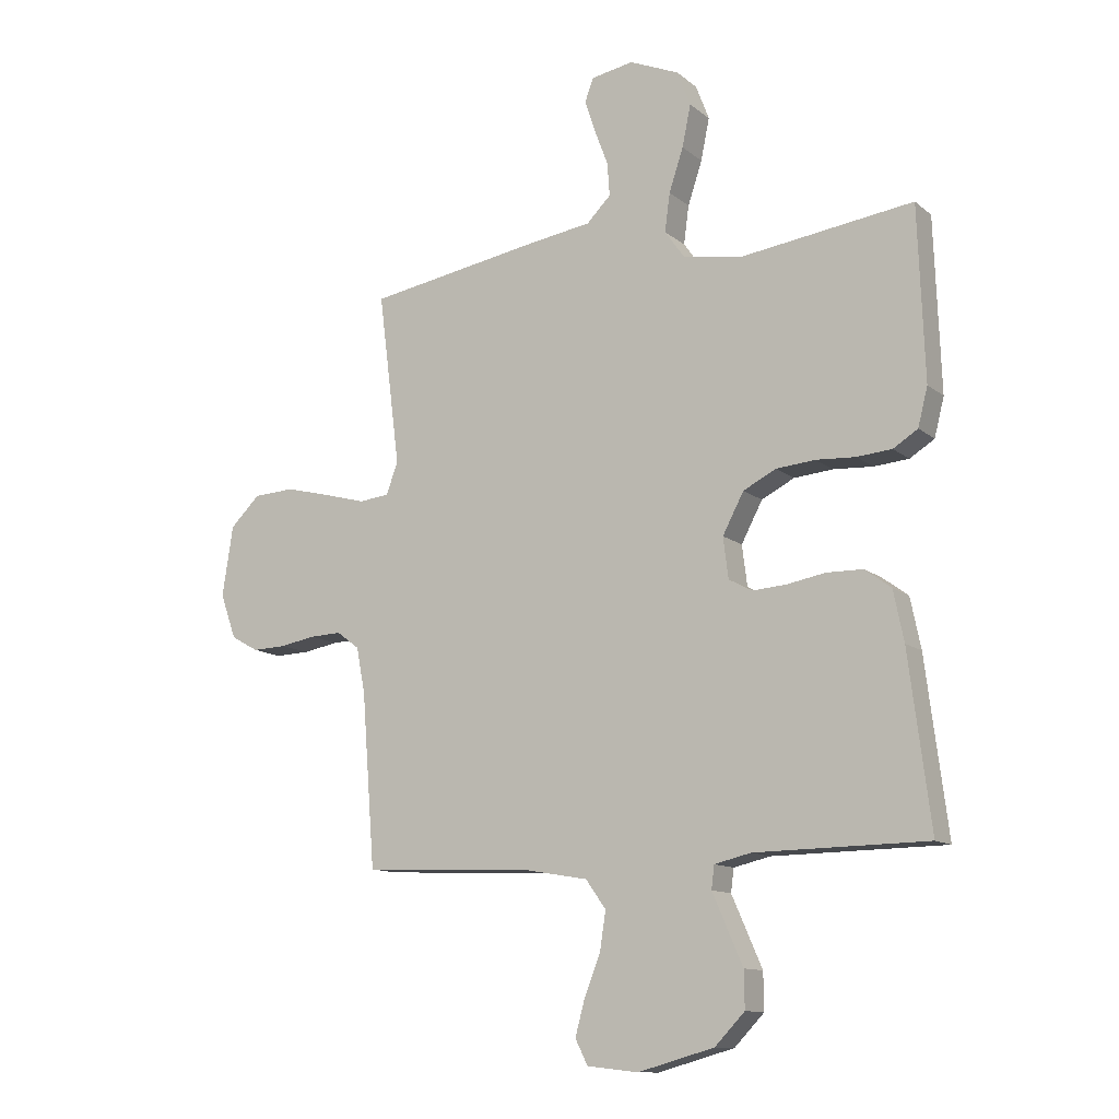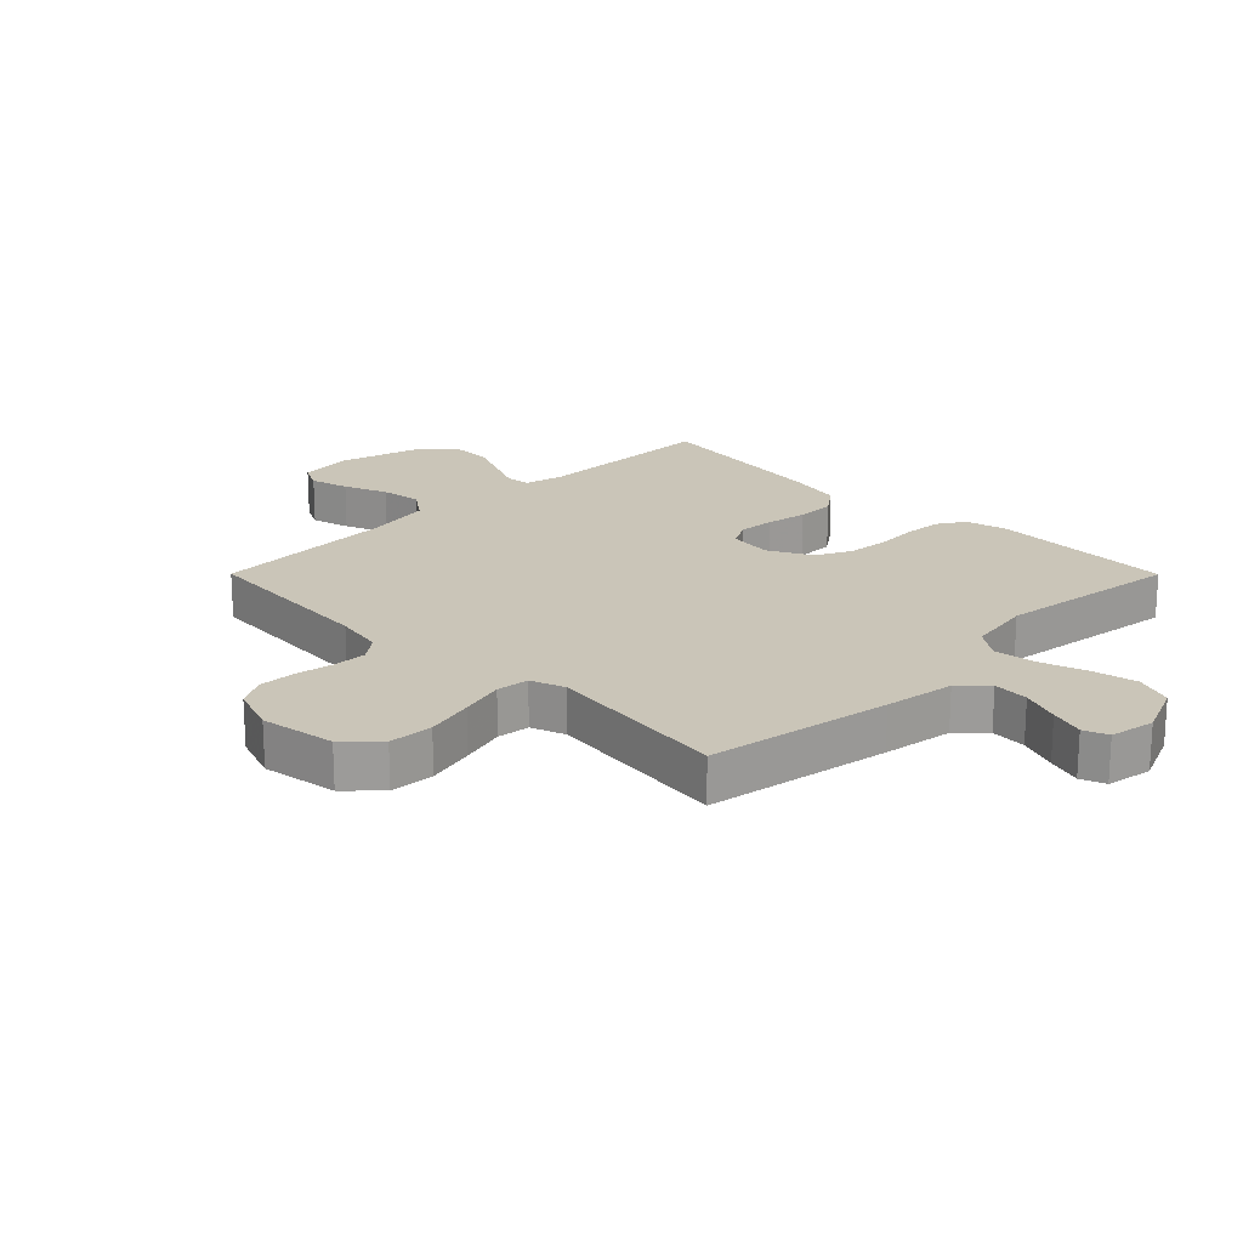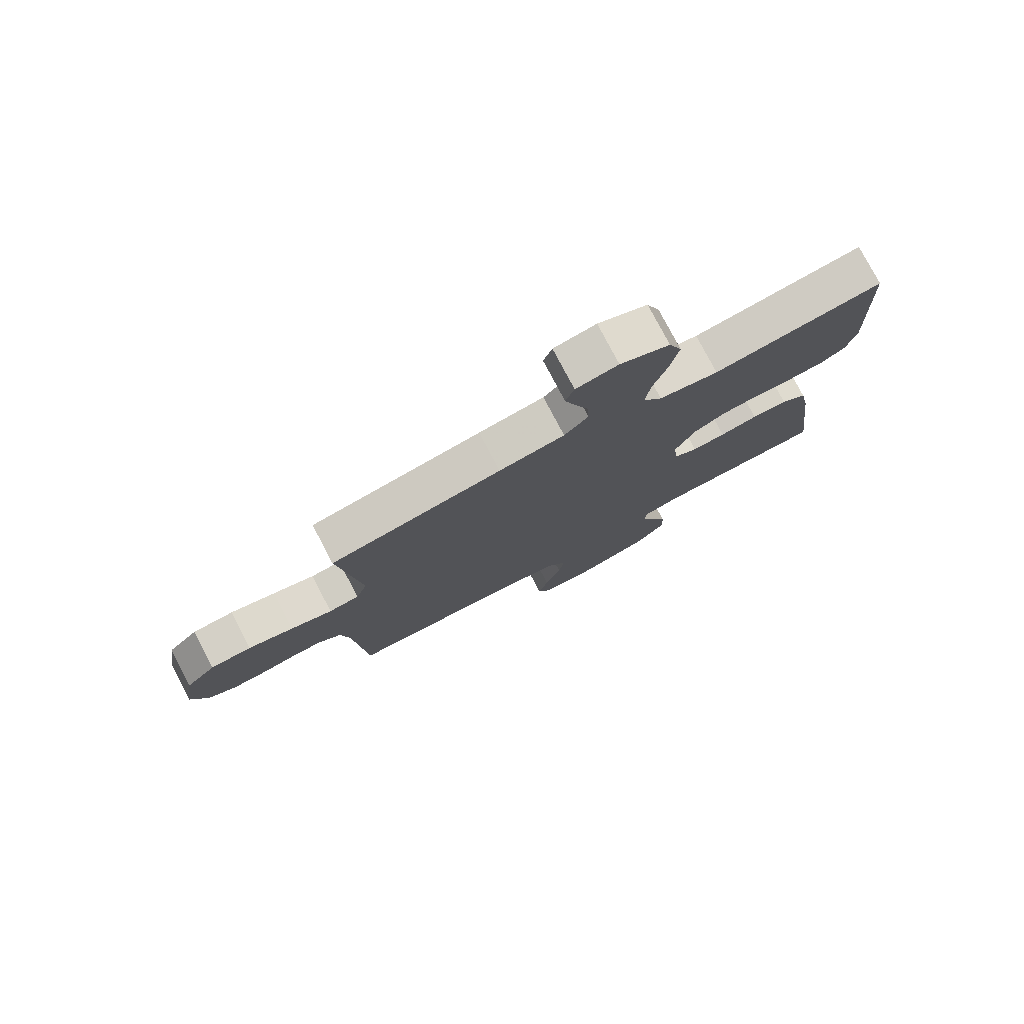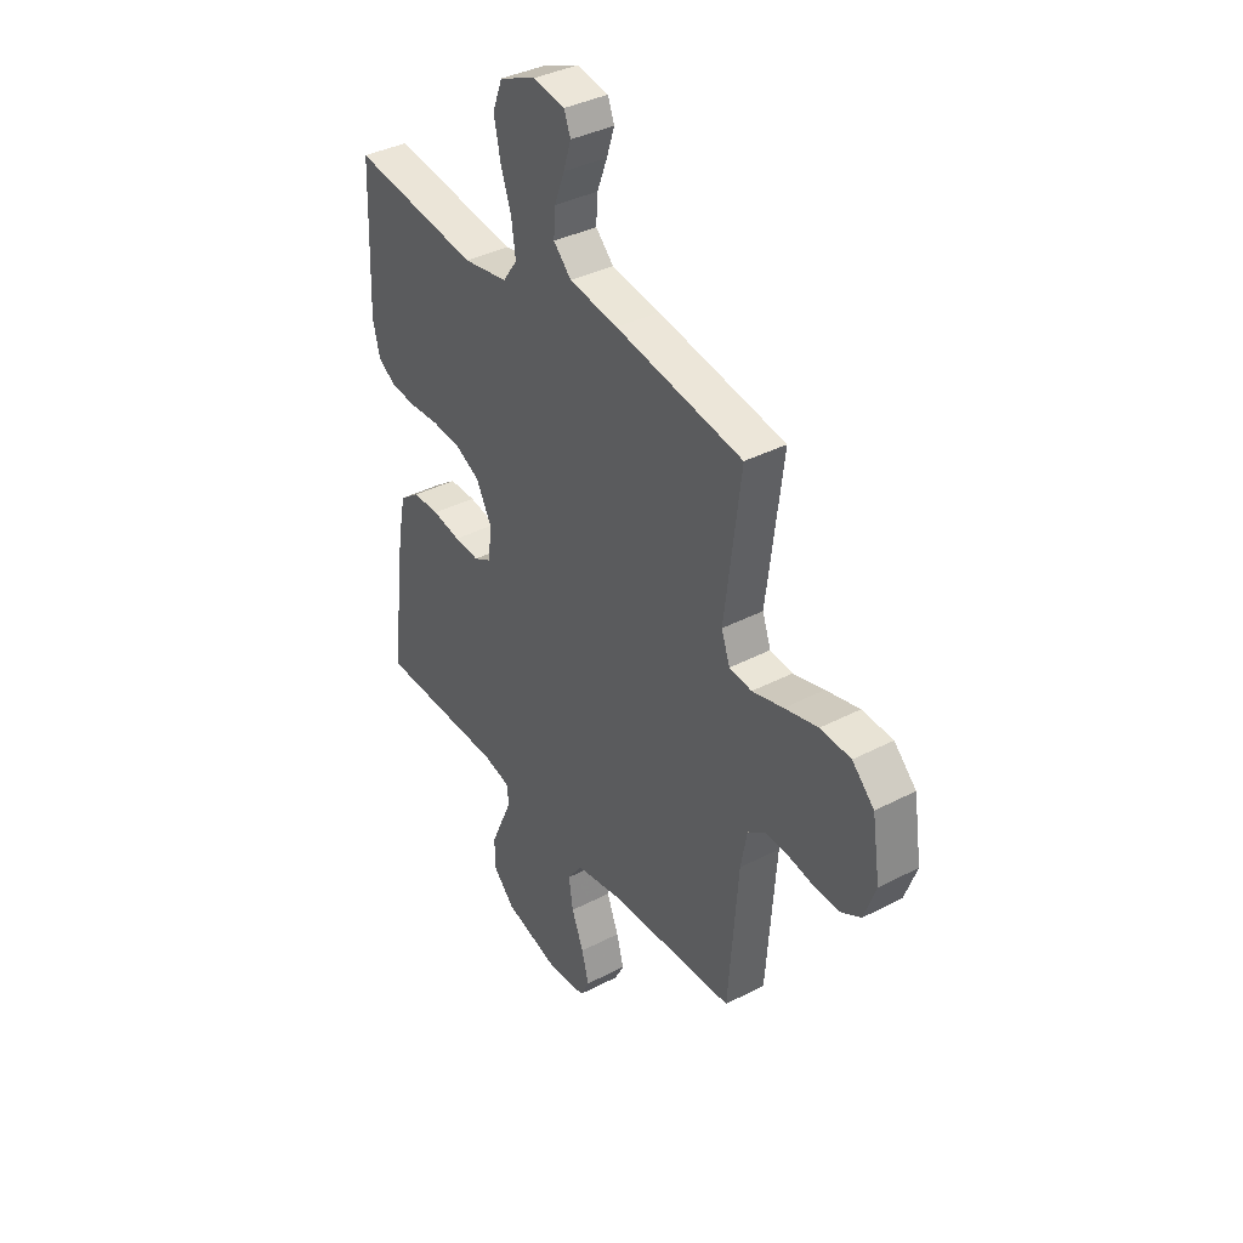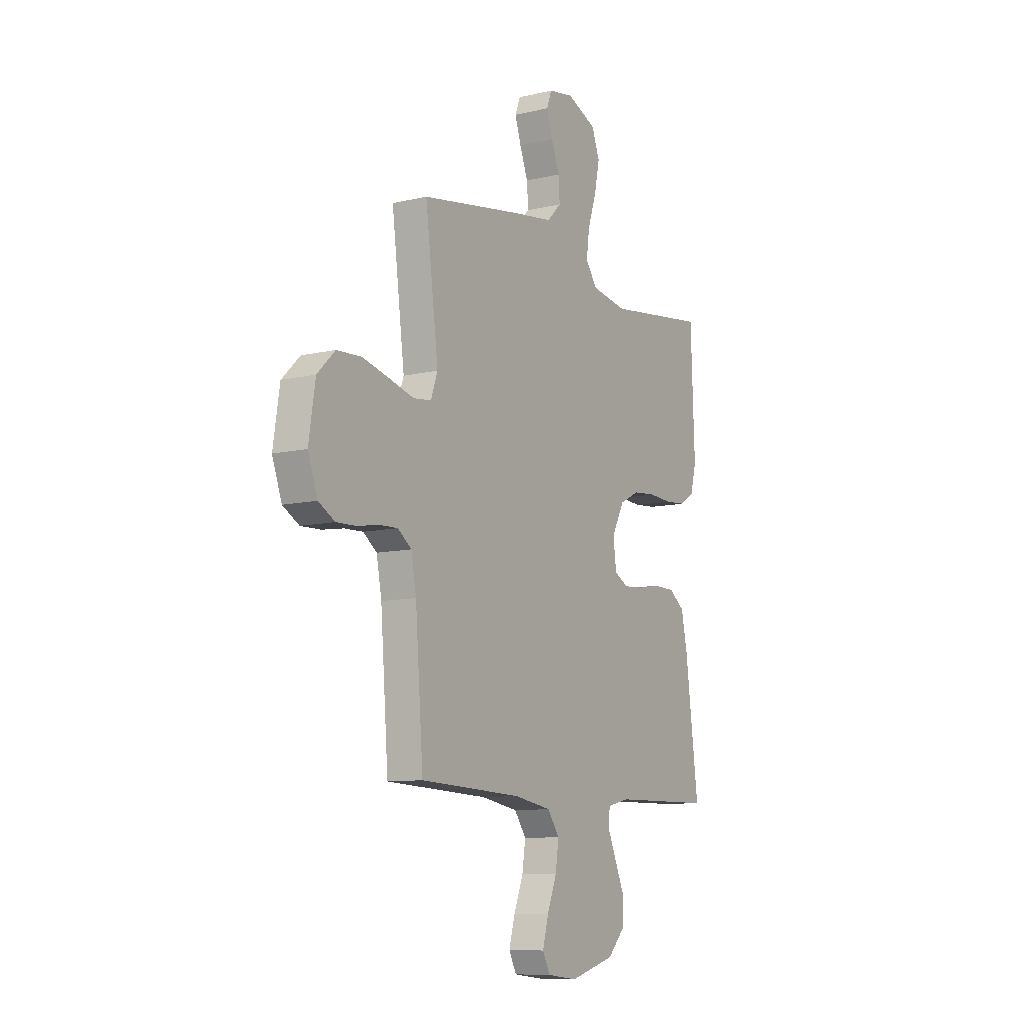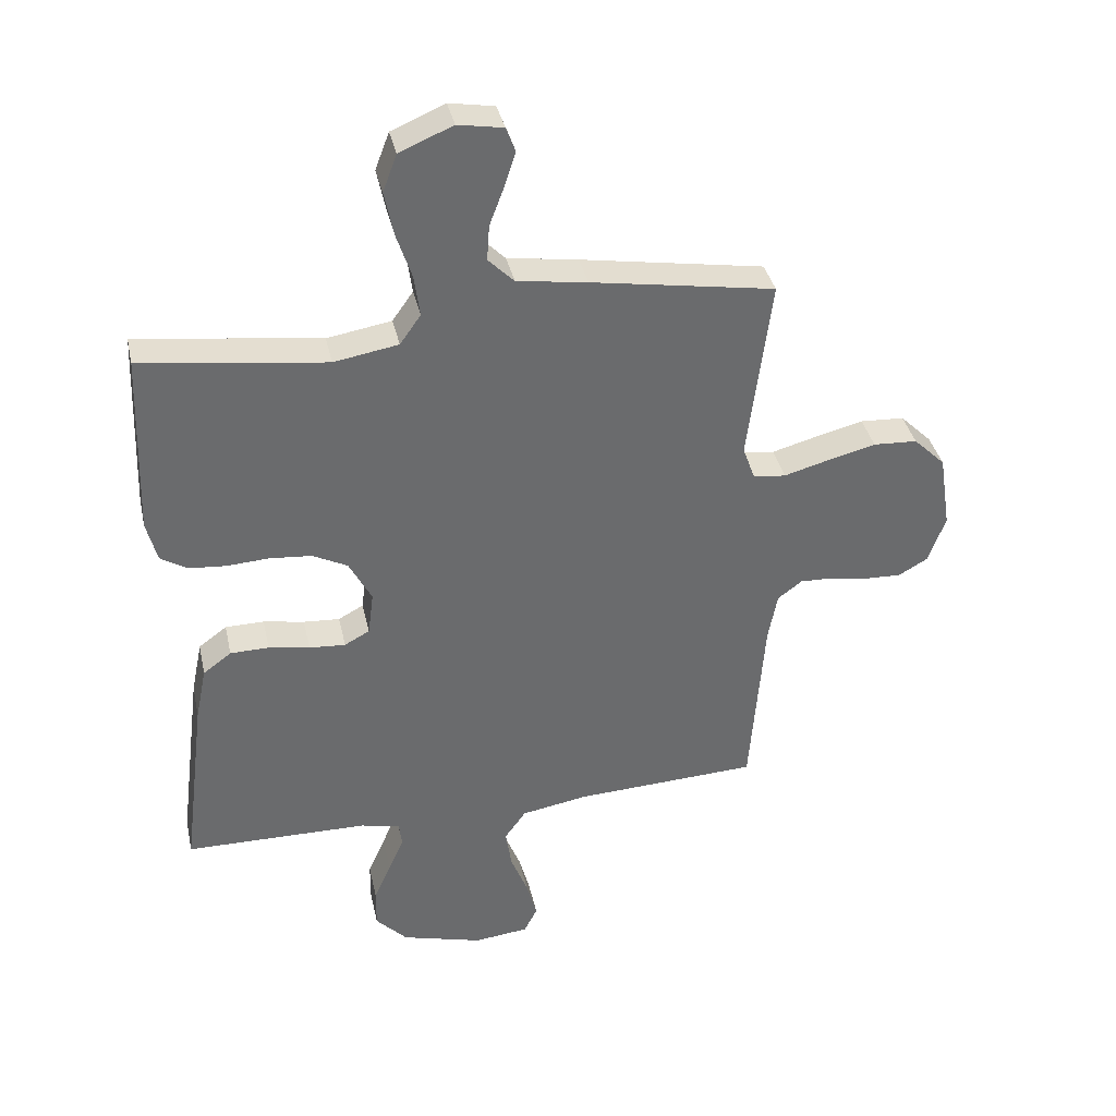
<metadata>
{"format":"obj","ext":"obj","renderer":"f3d","projection":"perspective","resolution":1024,"background":"white","views":[{"elev":-12.0,"azim":29.5,"up":"+Z"},{"elev":20.3,"azim":-44.9,"up":"+Y"},{"elev":78.0,"azim":-27.7,"up":"+Z"},{"elev":37.7,"azim":-123.6,"up":"+Z"},{"elev":-9.8,"azim":-58.6,"up":"+Z"},{"elev":37.2,"azim":167.7,"up":"+Z"}]}
</metadata>
<code>
v 0.5 0.07 -0.5
v 0.2 0.07 -0.504
v 0.136 0.07 -0.519
v 0.131 0.07 -0.559
v 0.156 0.07 -0.616
v 0.184 0.07 -0.68
v 0.185 0.07 -0.744
v 0.133 0.07 -0.798
v 0 0.07 -0.835
v -0.089 0.07 -0.825
v -0.111 0.07 -0.782
v -0.094 0.07 -0.719
v -0.066 0.07 -0.648
v -0.056 0.07 -0.582
v -0.091 0.07 -0.533
v -0.2 0.07 -0.514
v -0.5 0.07 -0.5
v -0.523 0.07 -0.2
v -0.538 0.07 -0.12
v -0.578 0.07 -0.09
v -0.633 0.07 -0.092
v -0.695 0.07 -0.103
v -0.754 0.07 -0.105
v -0.802 0.07 -0.078
v -0.83 0.07 0
v -0.811 0.07 0.123
v -0.759 0.07 0.174
v -0.687 0.07 0.178
v -0.608 0.07 0.158
v -0.535 0.07 0.138
v -0.482 0.07 0.144
v -0.462 0.07 0.2
v -0.5 0.07 0.5
v -0.2 0.07 0.55
v -0.085 0.07 0.567
v -0.043 0.07 0.609
v -0.047 0.07 0.667
v -0.071 0.07 0.73
v -0.089 0.07 0.786
v -0.074 0.07 0.826
v 0 0.07 0.839
v 0.087 0.07 0.802
v 0.11 0.07 0.741
v 0.095 0.07 0.668
v 0.07 0.07 0.593
v 0.061 0.07 0.526
v 0.095 0.07 0.478
v 0.2 0.07 0.46
v 0.5 0.07 0.5
v 0.511 0.07 0.2
v 0.494 0.07 0.133
v 0.451 0.07 0.106
v 0.39 0.07 0.101
v 0.321 0.07 0.105
v 0.253 0.07 0.099
v 0.196 0.07 0.07
v 0.159 0.07 0
v 0.168 0.07 -0.071
v 0.209 0.07 -0.093
v 0.268 0.07 -0.089
v 0.335 0.07 -0.077
v 0.398 0.07 -0.078
v 0.444 0.07 -0.112
v 0.462 0.07 -0.2
v 0.5 0 -0.5
v 0.2 0 -0.504
v 0.136 0 -0.519
v 0.131 0 -0.559
v 0.156 0 -0.616
v 0.184 0 -0.68
v 0.185 0 -0.744
v 0.133 0 -0.798
v 0 0 -0.835
v -0.089 0 -0.825
v -0.111 0 -0.782
v -0.094 0 -0.719
v -0.066 0 -0.648
v -0.056 0 -0.582
v -0.091 0 -0.533
v -0.2 0 -0.514
v -0.5 0 -0.5
v -0.523 0 -0.2
v -0.538 0 -0.12
v -0.578 0 -0.09
v -0.633 0 -0.092
v -0.695 0 -0.103
v -0.754 0 -0.105
v -0.802 0 -0.078
v -0.83 0 0
v -0.811 0 0.123
v -0.759 0 0.174
v -0.687 0 0.178
v -0.608 0 0.158
v -0.535 0 0.138
v -0.482 0 0.144
v -0.462 0 0.2
v -0.5 0 0.5
v -0.2 0 0.55
v -0.085 0 0.567
v -0.043 0 0.609
v -0.047 0 0.667
v -0.071 0 0.73
v -0.089 0 0.786
v -0.074 0 0.826
v 0 0 0.839
v 0.087 0 0.802
v 0.11 0 0.741
v 0.095 0 0.668
v 0.07 0 0.593
v 0.061 0 0.526
v 0.095 0 0.478
v 0.2 0 0.46
v 0.5 0 0.5
v 0.511 0 0.2
v 0.494 0 0.133
v 0.451 0 0.106
v 0.39 0 0.101
v 0.321 0 0.105
v 0.253 0 0.099
v 0.196 0 0.07
v 0.159 0 0
v 0.168 0 -0.071
v 0.209 0 -0.093
v 0.268 0 -0.089
v 0.335 0 -0.077
v 0.398 0 -0.078
v 0.444 0 -0.112
v 0.462 0 -0.2
f 63 64 1 2
f 60 61 62 63
f 59 60 63 2
f 58 59 2 3
f 57 58 3 4
f 51 52 53 54
f 51 54 55
f 48 49 50 51
f 47 48 51 55
f 46 47 55 56
f 42 43 44 45
f 42 45 46
f 41 42 46
f 40 41 46
f 37 38 39 40
f 37 40 46 56
f 32 33 34 35
f 31 32 35
f 31 35 36
f 27 28 29 30
f 25 26 27 30
f 25 30 31
f 24 25 31
f 21 22 23 24
f 20 21 24 31
f 19 20 31 36
f 16 17 18
f 15 16 18 19
f 10 11 12 13
f 10 13 14
f 9 10 14
f 8 9 14
f 7 8 14 15
f 4 5 6 7
f 36 37 56 57
f 36 57 4
f 19 36 4
f 4 7 15 19
f 66 65 128 127
f 127 126 125 124
f 66 127 124 123
f 67 66 123 122
f 68 67 122 121
f 118 117 116 115
f 119 118 115
f 115 114 113 112
f 119 115 112 111
f 120 119 111 110
f 109 108 107 106
f 110 109 106
f 110 106 105
f 110 105 104
f 104 103 102 101
f 120 110 104 101
f 99 98 97 96
f 99 96 95
f 100 99 95
f 94 93 92 91
f 94 91 90 89
f 95 94 89
f 95 89 88
f 88 87 86 85
f 95 88 85 84
f 100 95 84 83
f 82 81 80
f 83 82 80 79
f 77 76 75 74
f 78 77 74
f 78 74 73
f 78 73 72
f 79 78 72 71
f 71 70 69 68
f 121 120 101 100
f 68 121 100
f 68 100 83
f 83 79 71 68
f 1 65 66 2
f 2 66 67 3
f 3 67 68 4
f 4 68 69 5
f 5 69 70 6
f 6 70 71 7
f 7 71 72 8
f 8 72 73 9
f 9 73 74 10
f 10 74 75 11
f 11 75 76 12
f 12 76 77 13
f 13 77 78 14
f 14 78 79 15
f 15 79 80 16
f 16 80 81 17
f 17 81 82 18
f 18 82 83 19
f 19 83 84 20
f 20 84 85 21
f 21 85 86 22
f 22 86 87 23
f 23 87 88 24
f 24 88 89 25
f 25 89 90 26
f 26 90 91 27
f 27 91 92 28
f 28 92 93 29
f 29 93 94 30
f 30 94 95 31
f 31 95 96 32
f 32 96 97 33
f 33 97 98 34
f 34 98 99 35
f 35 99 100 36
f 36 100 101 37
f 37 101 102 38
f 38 102 103 39
f 39 103 104 40
f 40 104 105 41
f 41 105 106 42
f 42 106 107 43
f 43 107 108 44
f 44 108 109 45
f 45 109 110 46
f 46 110 111 47
f 47 111 112 48
f 48 112 113 49
f 49 113 114 50
f 50 114 115 51
f 51 115 116 52
f 52 116 117 53
f 53 117 118 54
f 54 118 119 55
f 55 119 120 56
f 56 120 121 57
f 57 121 122 58
f 58 122 123 59
f 59 123 124 60
f 60 124 125 61
f 61 125 126 62
f 62 126 127 63
f 63 127 128 64
f 64 128 65 1

</code>
